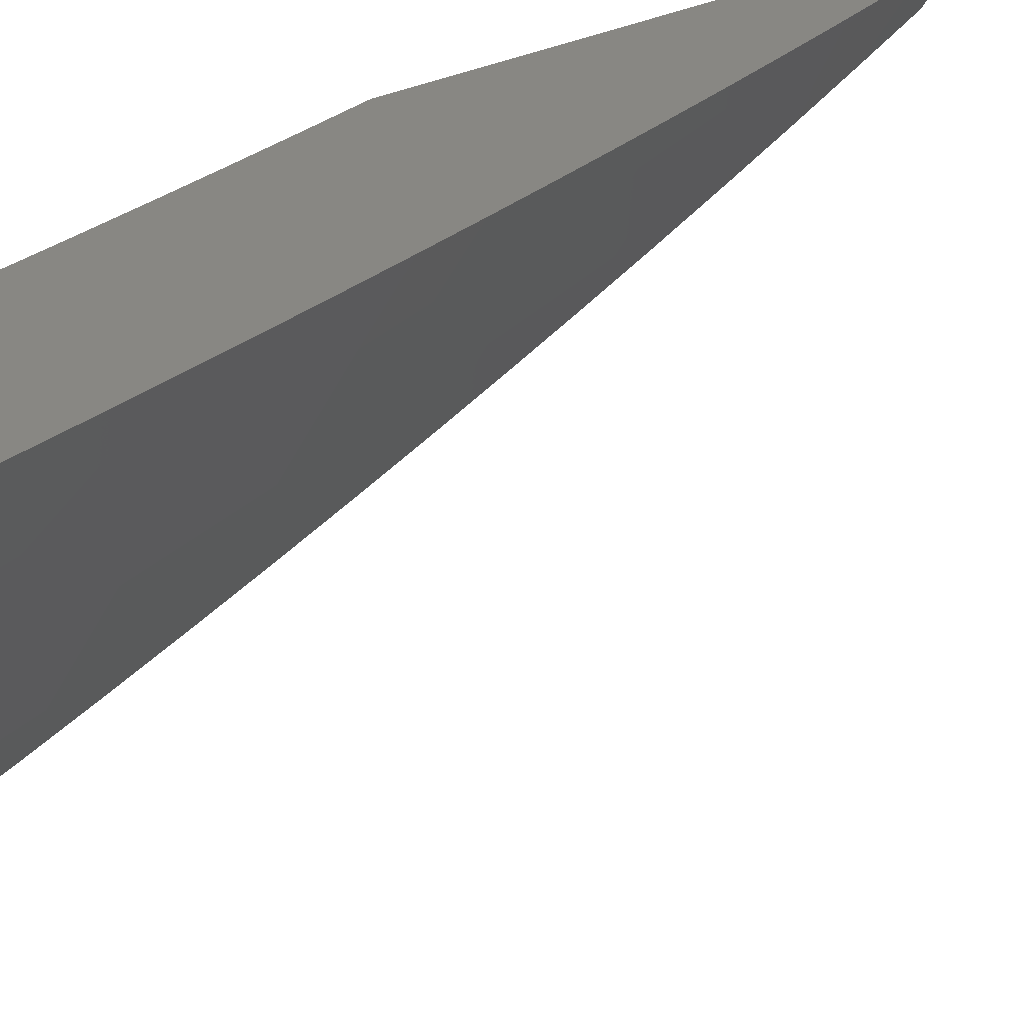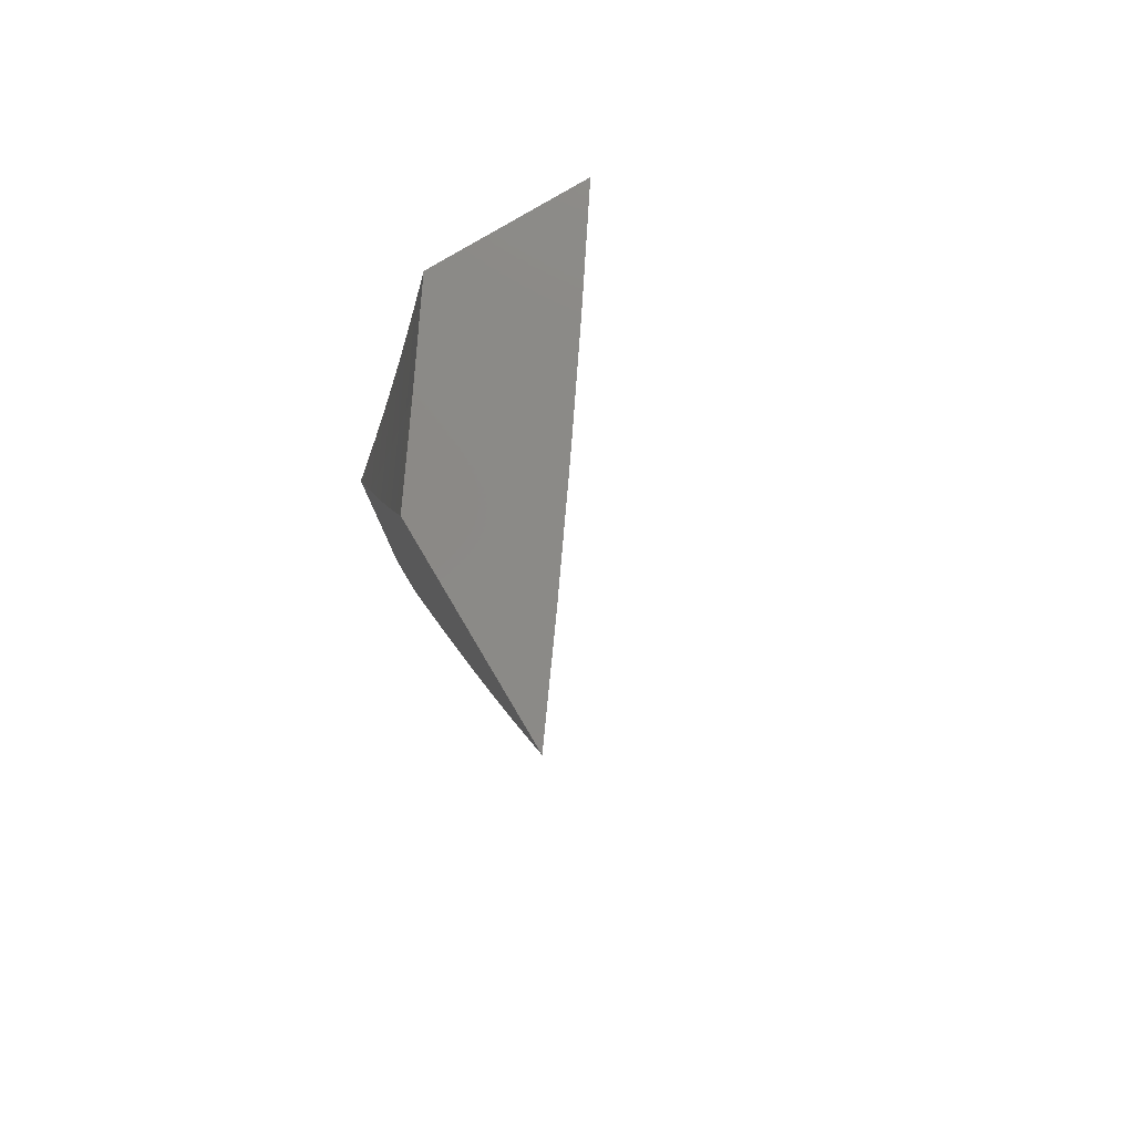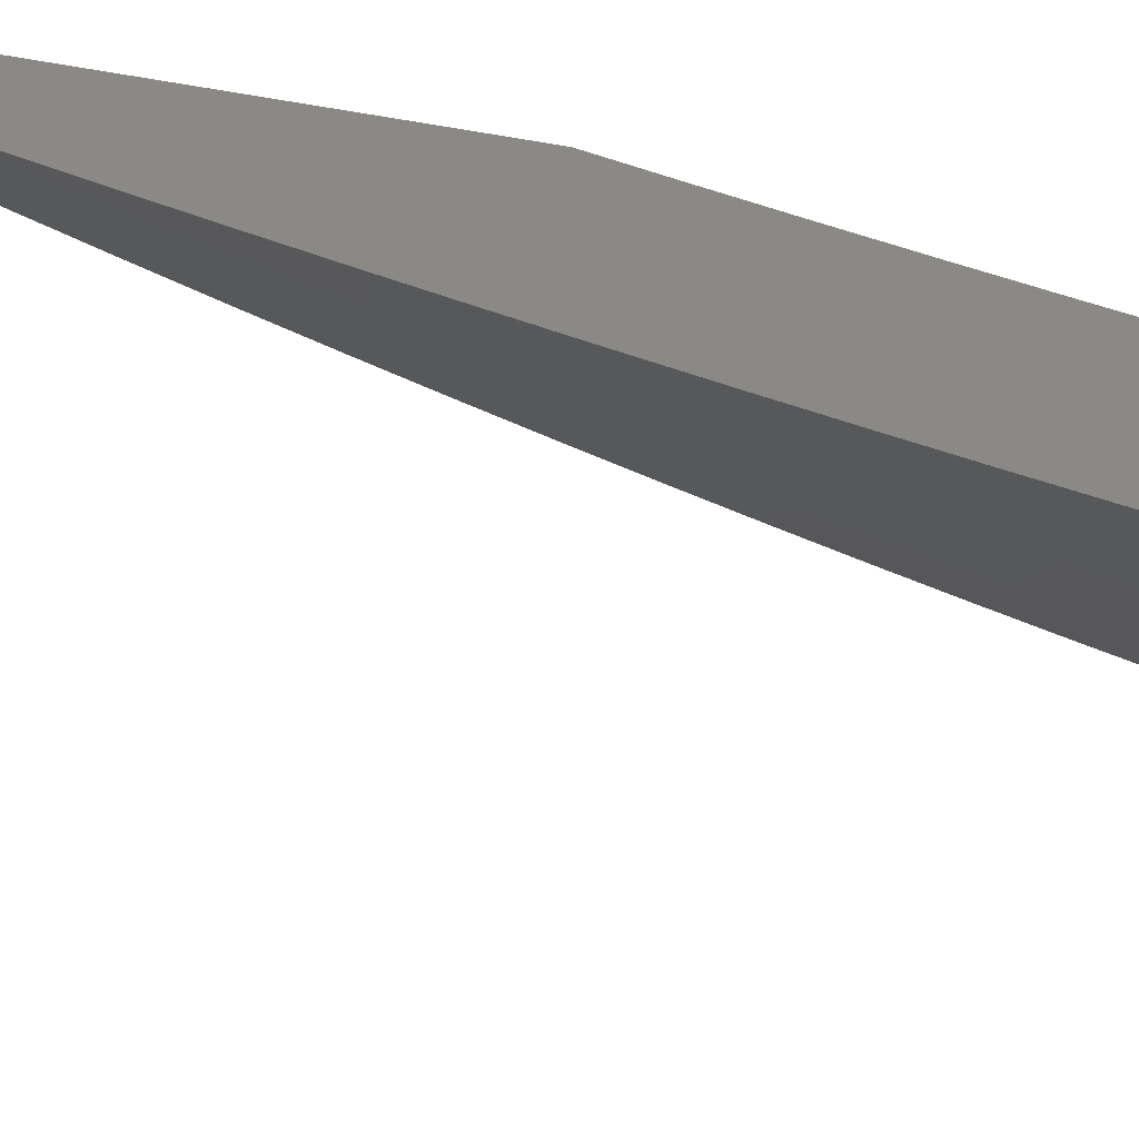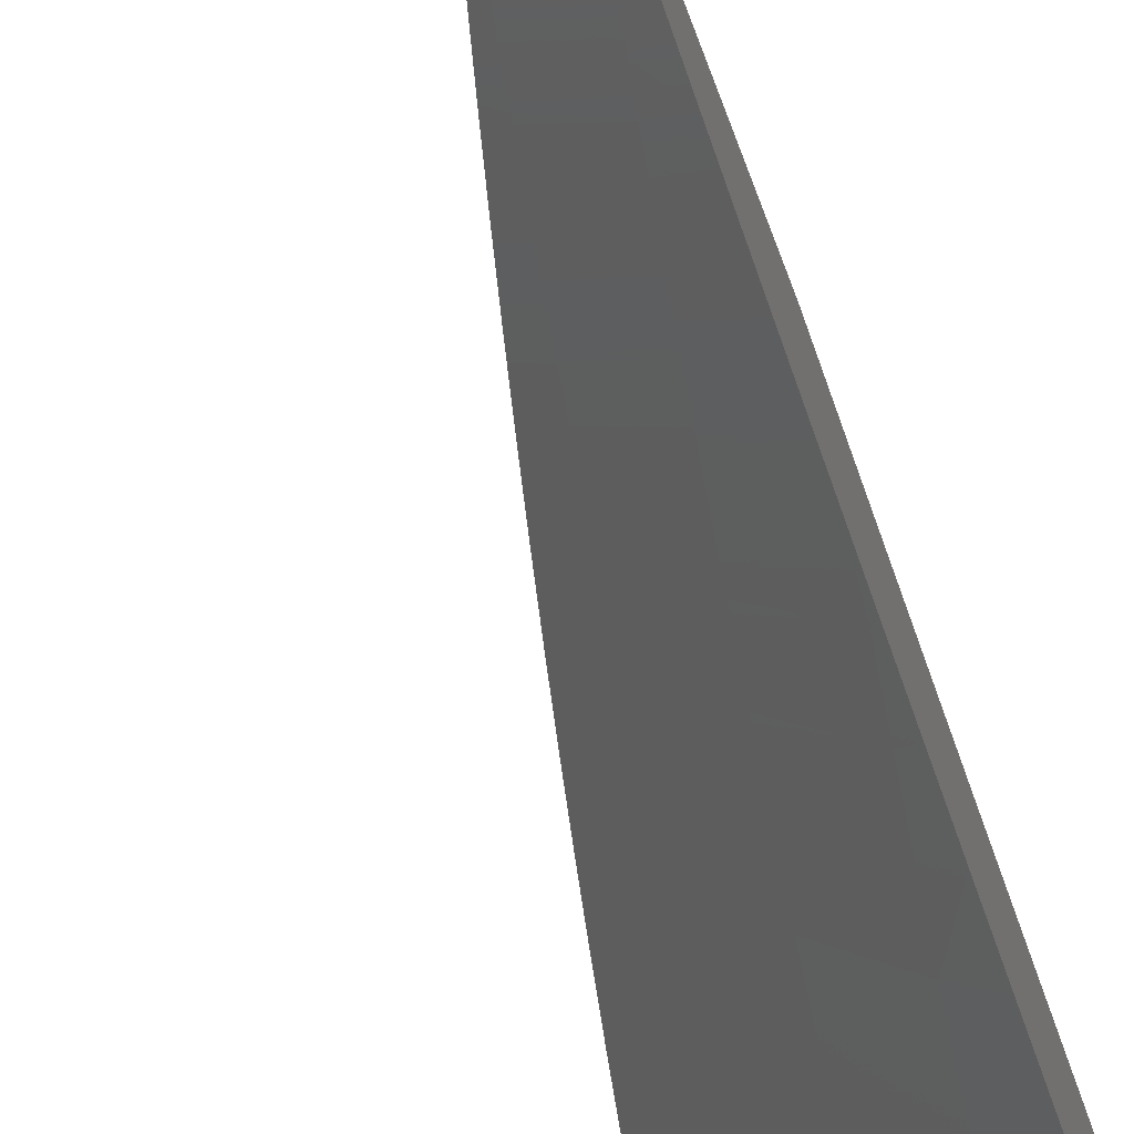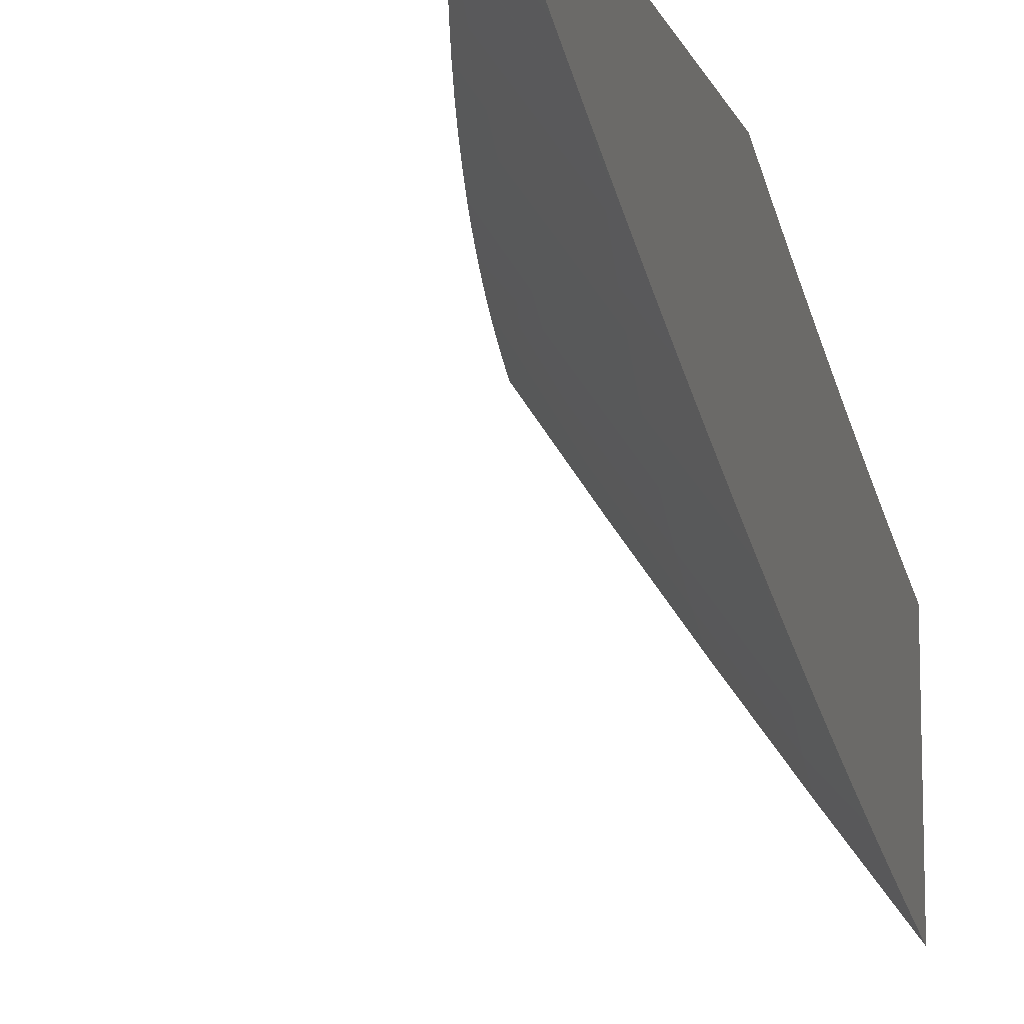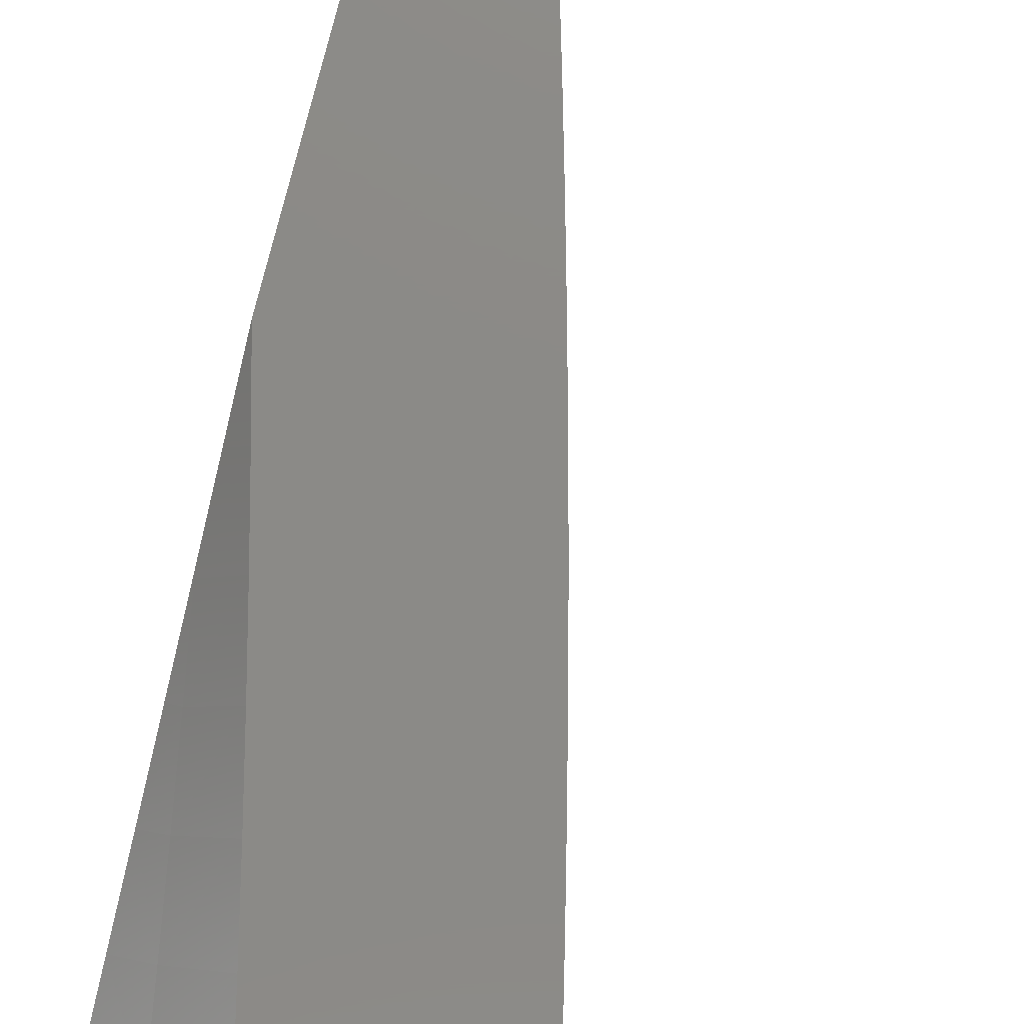
<metadata>
{"format":"stl","ext":"stl","renderer":"f3d","projection":"perspective","resolution":1024,"background":"white","views":[{"elev":24.5,"azim":47.0,"up":"+Y"},{"elev":79.5,"azim":-30.7,"up":"+Z"},{"elev":-61.8,"azim":-99.9,"up":"+Y"},{"elev":-67.7,"azim":-159.1,"up":"+Y"},{"elev":-11.8,"azim":-164.1,"up":"+Y"},{"elev":78.0,"azim":14.2,"up":"+Y"}]}
</metadata>
<code>
# stl→obj: 93 verts, 182 faces
v 9.032 -6 -3
v 9.051 -6 -2.938
v 9 -6.046 -3
v 9 -6.073 -2.939
v 9.07 -6 -2.877
v 9 -6.099 -2.878
v 9.068 -6.003 -2.875
v 9.074 -6.007 -2.843
v 9.088 -6 -2.815
v 9.106 -6 -2.753
v 9.087 -6.016 -2.781
v 9.081 -6.012 -2.812
v 9.004 -6.108 -2.843
v 9 -6.124 -2.817
v 9.01 -6.112 -2.812
v 9.016 -6.116 -2.781
v 9.093 -6.02 -2.749
v 9.099 -6.024 -2.718
v 9.123 -6 -2.69
v 9.105 -6.028 -2.687
v 9.14 -6 -2.628
v 9.117 -6.036 -2.624
v 9.157 -6 -2.566
v 9.128 -6.043 -2.562
v 9.173 -6 -2.503
v 9.139 -6.051 -2.499
v 9.189 -6 -2.441
v 9.15 -6.058 -2.437
v 9.204 -6 -2.378
v 9.161 -6.065 -2.374
v 9.22 -6 -2.315
v 9.181 -6.078 -2.249
v 9.234 -6 -2.252
v 9.248 -6 -2.189
v 9.2 -6.091 -2.125
v 9.262 -6 -2.126
v 9.276 -6 -2.063
v 9.289 -6 -2
v 9.218 -6.103 -2
v 9.129 -6.193 -2.125
v 9.147 -6.205 -2
v 9.056 -6.294 -2.125
v 9.074 -6.306 -2
v 9 -6.389 -2.064
v 9 -6.407 -2
v 9 -6.37 -2.128
v 9 -6.35 -2.191
v 9.037 -6.281 -2.249
v 9 -6.33 -2.255
v 9 -6.31 -2.318
v 9.017 -6.267 -2.374
v 9 -6.289 -2.381
v 9.007 -6.26 -2.437
v 9 -6.267 -2.444
v 9 -6.245 -2.507
v 9 -6.222 -2.569
v 9.068 -6.152 -2.499
v 9.079 -6.159 -2.437
v 9.09 -6.166 -2.374
v 9.11 -6.18 -2.249
v 9.057 -6.144 -2.562
v 9 -6.198 -2.631
v 9.046 -6.137 -2.624
v 9 -6.174 -2.693
v 9.034 -6.129 -2.687
v 9.028 -6.125 -2.718
v 9 -6.15 -2.755
v 9.022 -6.12 -2.749
v 9 -6.175 -2
v 9.062 -6.088 -2
v 9 -6.155 -2.066
v 9.053 -6.081 -2.065
v 9 -6.135 -2.132
v 9.043 -6.075 -2.131
v 9 -6.114 -2.198
v 9.033 -6.068 -2.196
v 9 -6.093 -2.264
v 9.023 -6.061 -2.262
v 9.012 -6.054 -2.327
v 9.049 -6 -2.328
v 9.033 -6 -2.394
v 9.123 -6 -2
v 9.109 -6 -2.066
v 9.095 -6 -2.132
v 9.08 -6 -2.197
v 9.065 -6 -2.263
v 9.017 -6 -2.459
v 9 -6.024 -2.459
v 9 -6.048 -2.394
v 9.001 -6.047 -2.393
v 9 -6.07 -2.329
v 9 -6 -2.524
v 9 -6 -3
f 1 2 3
f 3 2 4
f 4 2 5
f 4 5 6
f 6 5 7
f 6 7 8
f 8 7 5
f 8 5 9
f 10 11 9
f 9 11 12
f 9 12 8
f 8 12 13
f 8 13 6
f 6 13 14
f 14 13 15
f 14 15 16
f 16 15 11
f 16 11 17
f 17 11 10
f 17 10 18
f 18 10 19
f 18 19 20
f 20 19 21
f 20 21 22
f 22 21 23
f 22 23 24
f 24 23 25
f 24 25 26
f 26 25 27
f 26 27 28
f 28 27 29
f 28 29 30
f 30 29 31
f 30 31 32
f 32 31 33
f 32 33 34
f 32 34 35
f 35 34 36
f 35 36 37
f 38 39 37
f 37 39 35
f 35 39 40
f 40 39 41
f 40 41 42
f 42 41 43
f 42 43 44
f 44 43 45
f 44 46 42
f 42 46 47
f 42 47 48
f 48 47 49
f 48 49 50
f 48 50 51
f 51 50 52
f 51 52 53
f 53 52 54
f 53 54 55
f 56 57 55
f 55 57 58
f 55 58 53
f 53 58 59
f 53 59 51
f 51 59 60
f 51 60 48
f 48 60 40
f 48 40 42
f 57 56 61
f 61 56 62
f 61 62 63
f 63 62 64
f 63 64 65
f 65 64 66
f 65 66 20
f 20 66 18
f 64 67 66
f 66 67 68
f 66 68 18
f 18 68 17
f 68 67 16
f 16 67 14
f 15 13 12
f 12 11 15
f 68 16 17
f 63 65 22
f 22 65 20
f 61 63 24
f 24 63 22
f 57 61 26
f 26 61 24
f 58 57 28
f 28 57 26
f 59 58 30
f 30 58 28
f 60 59 32
f 32 59 30
f 40 60 35
f 35 60 32
f 69 70 71
f 71 70 72
f 71 72 73
f 73 72 74
f 73 74 75
f 75 74 76
f 75 76 77
f 77 76 78
f 77 78 79
f 79 78 80
f 79 80 81
f 82 83 70
f 70 83 72
f 83 84 72
f 72 84 74
f 84 85 74
f 74 85 76
f 85 86 76
f 76 86 78
f 86 80 78
f 87 88 81
f 81 88 89
f 81 89 90
f 90 89 91
f 90 91 79
f 79 91 77
f 87 92 88
f 81 90 79
f 1 3 93
f 38 37 82
f 82 37 36
f 82 36 34
f 34 33 82
f 82 33 31
f 82 31 83
f 83 31 29
f 83 29 84
f 84 29 27
f 84 27 85
f 85 27 25
f 85 25 86
f 86 25 23
f 86 23 80
f 80 23 21
f 80 21 81
f 81 21 19
f 81 19 87
f 87 19 10
f 87 10 92
f 92 10 9
f 92 9 5
f 5 2 92
f 92 2 93
f 93 2 1
f 45 43 69
f 69 43 41
f 69 41 70
f 70 41 82
f 82 41 39
f 82 39 38
f 3 4 93
f 93 4 92
f 92 4 6
f 92 6 14
f 92 14 88
f 88 14 67
f 88 67 64
f 88 64 89
f 89 64 62
f 89 62 91
f 91 62 56
f 91 56 77
f 77 56 55
f 77 55 75
f 75 55 54
f 75 54 73
f 73 54 52
f 73 52 71
f 71 52 50
f 71 50 69
f 69 50 49
f 69 49 47
f 47 46 69
f 69 46 44
f 69 44 45

</code>
